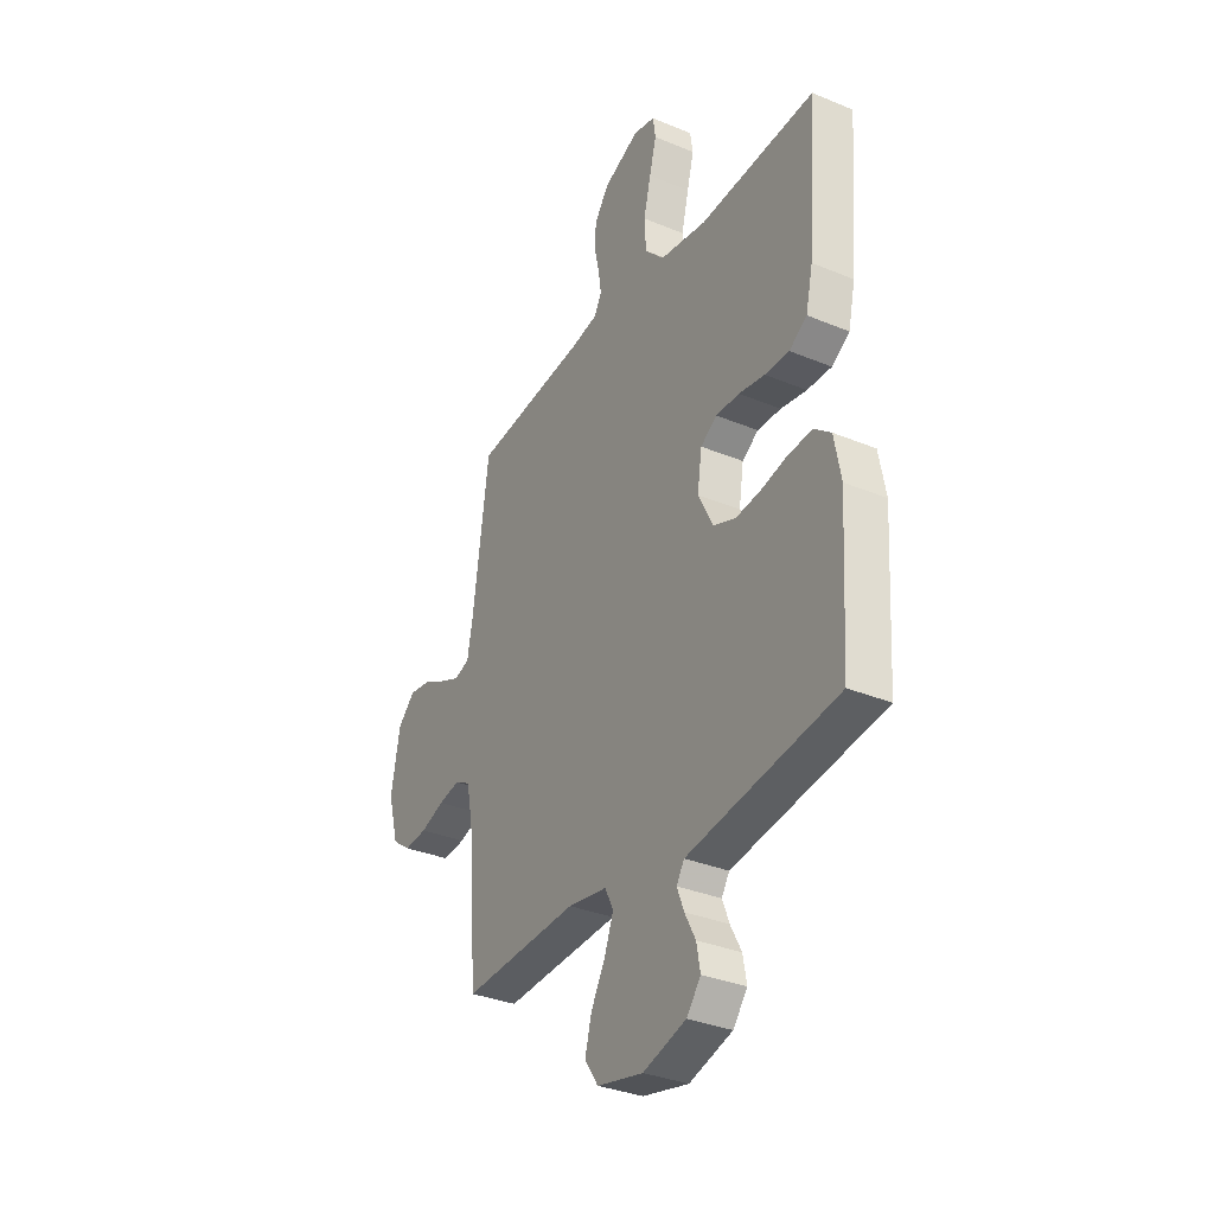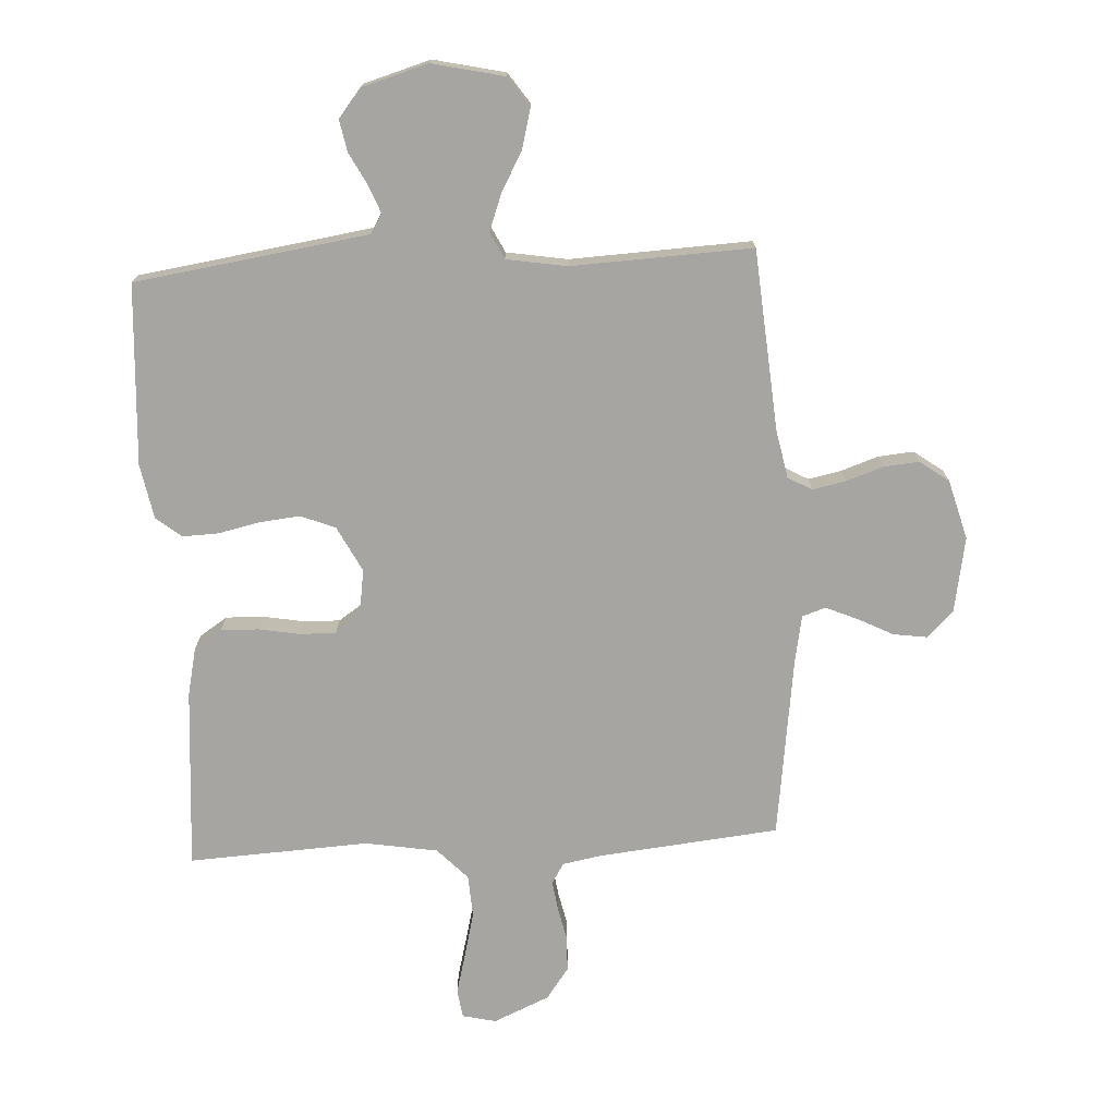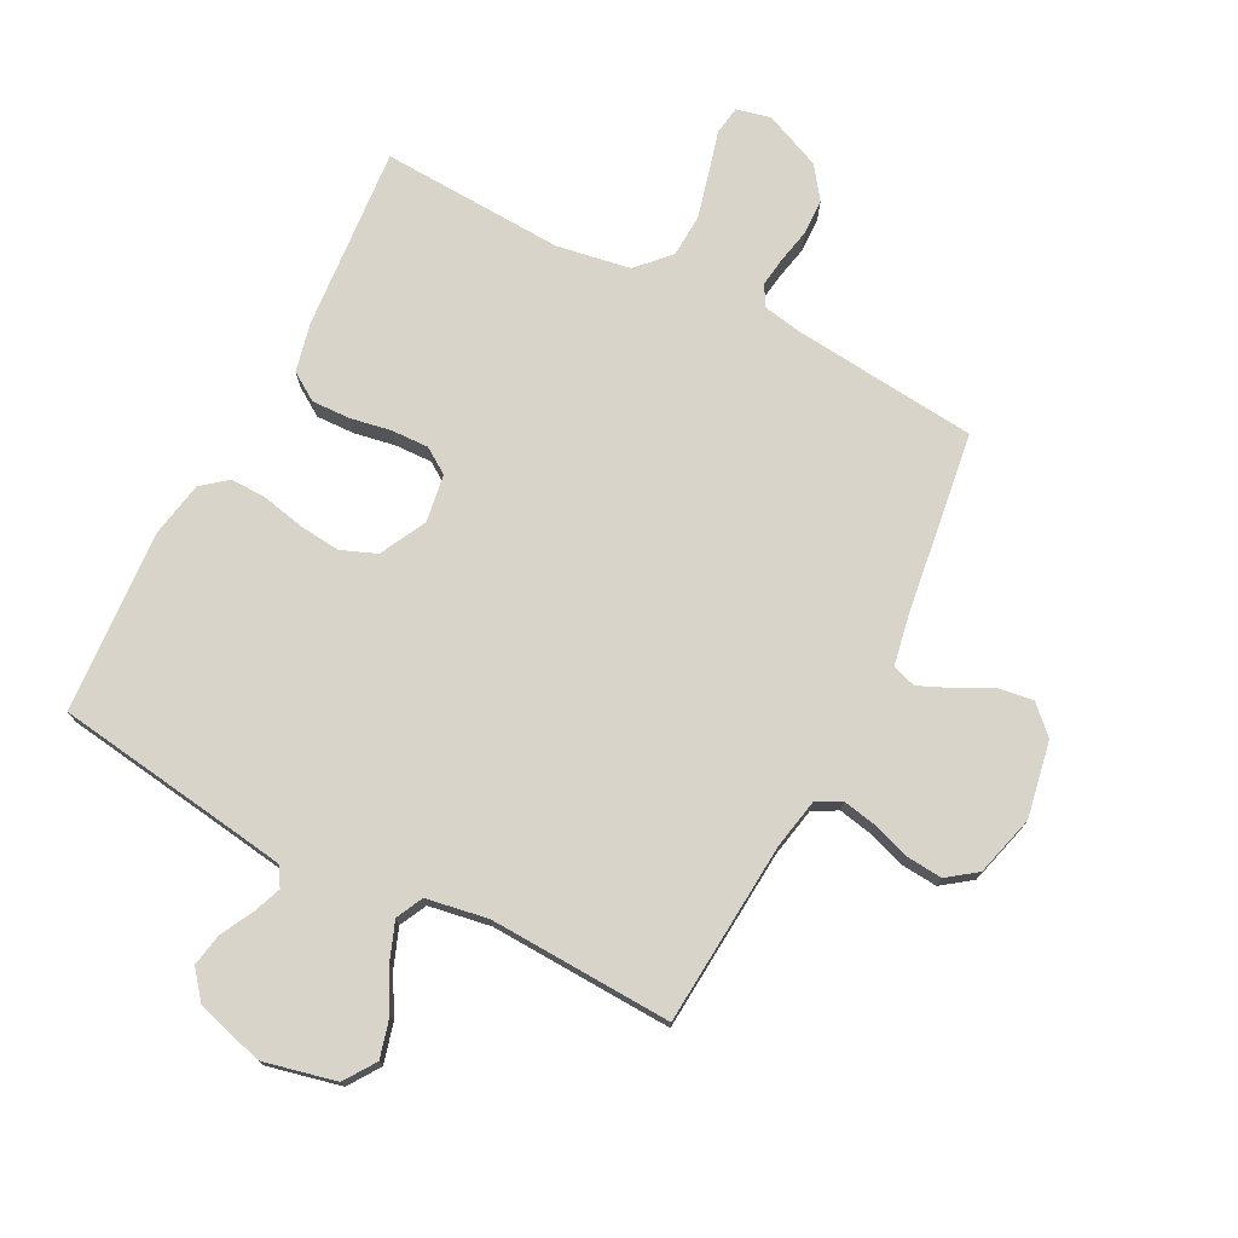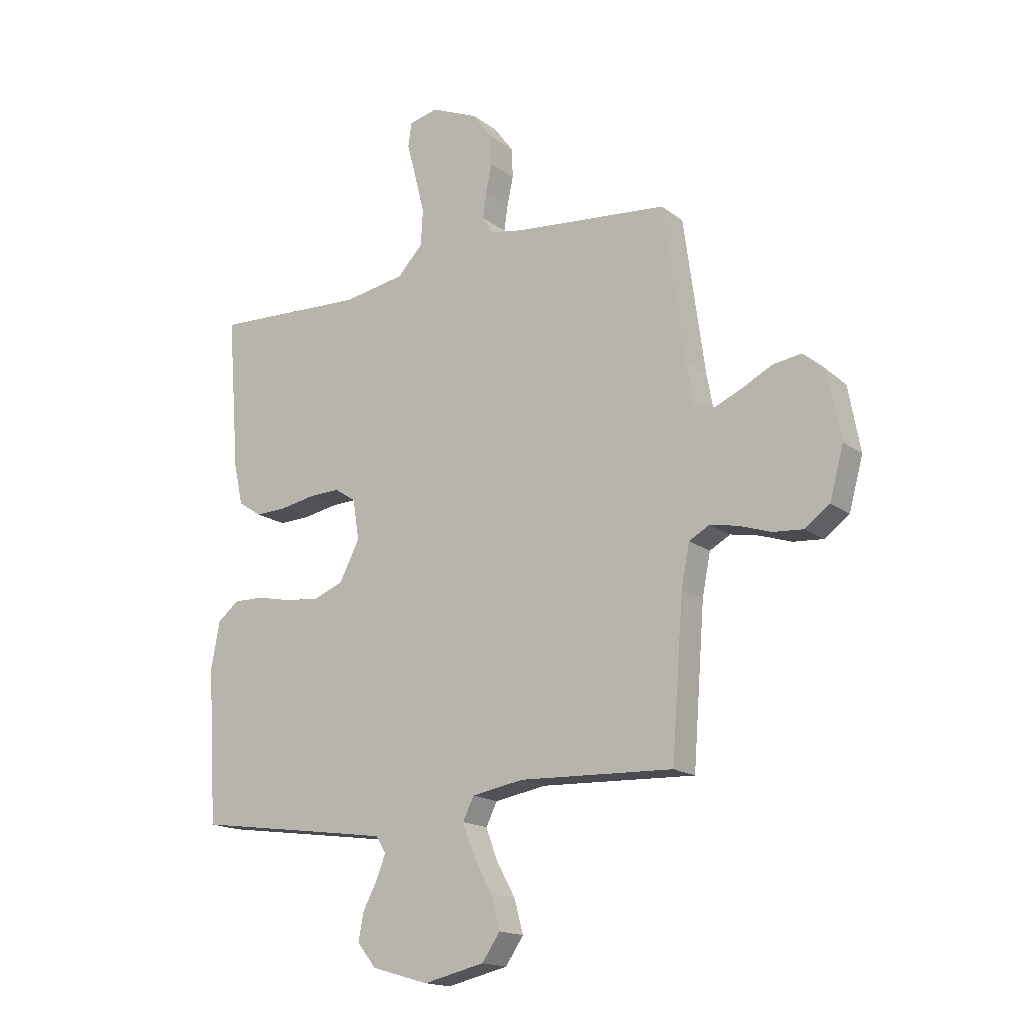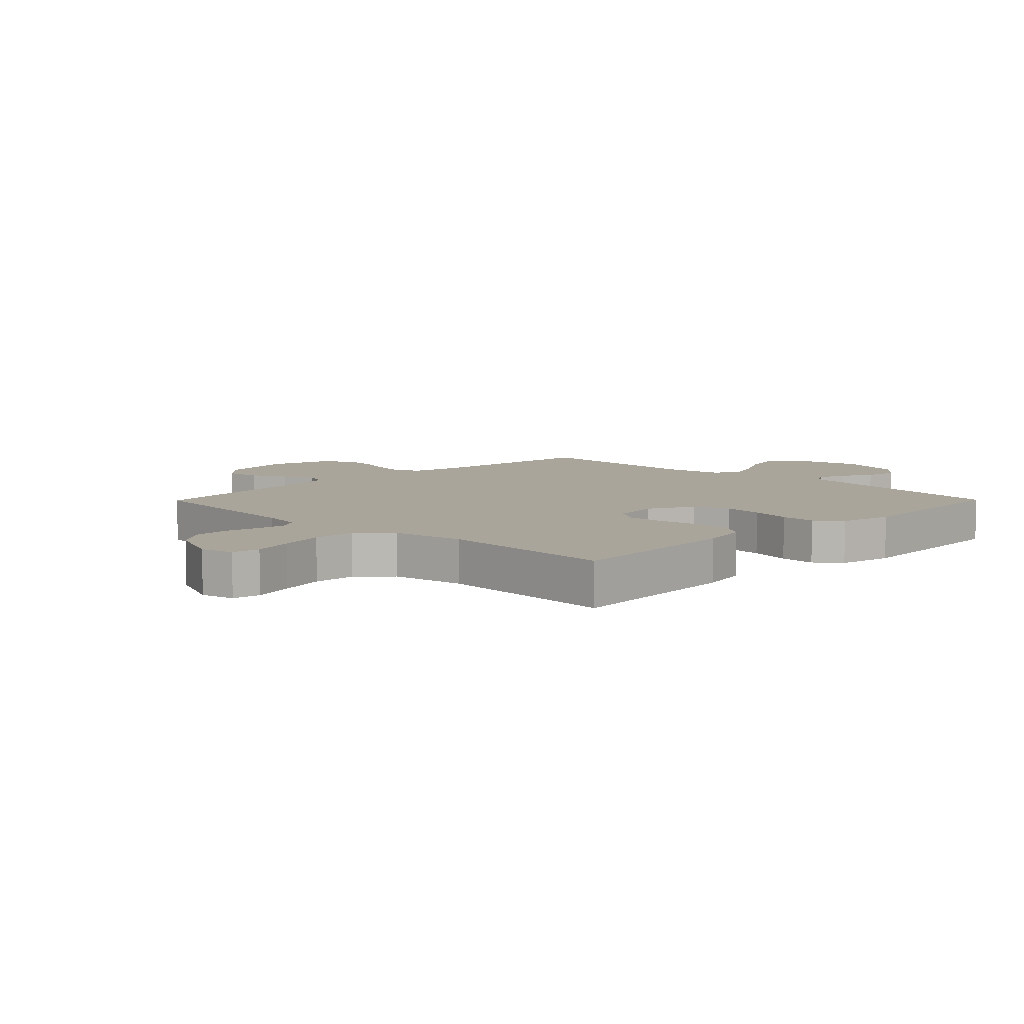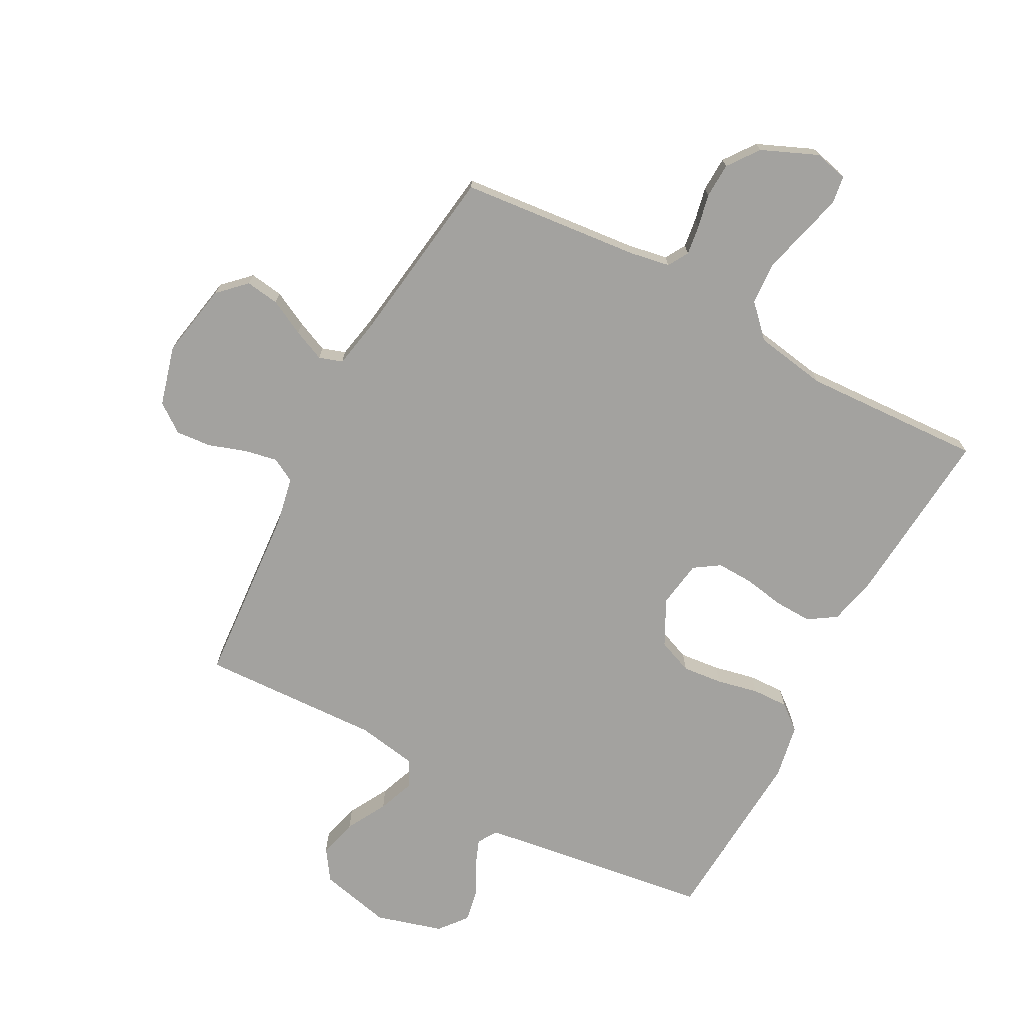
<metadata>
{"format":"obj","ext":"obj","renderer":"f3d","projection":"perspective","resolution":1024,"background":"white","views":[{"elev":-33.4,"azim":60.4,"up":"+Z"},{"elev":-73.9,"azim":-176.8,"up":"+Y"},{"elev":74.9,"azim":-152.8,"up":"+Y"},{"elev":-16.8,"azim":-145.4,"up":"+Z"},{"elev":7.5,"azim":44.6,"up":"+Y"},{"elev":-72.5,"azim":-28.2,"up":"+Y"}]}
</metadata>
<code>
v -0.5 0.07 0.5
v -0.2 0.07 0.53
v -0.134 0.07 0.542
v -0.114 0.07 0.576
v -0.121 0.07 0.625
v -0.133 0.07 0.681
v -0.131 0.07 0.739
v -0.093 0.07 0.791
v 0 0.07 0.831
v 0.056 0.07 0.818
v 0.063 0.07 0.771
v 0.045 0.07 0.703
v 0.026 0.07 0.627
v 0.03 0.07 0.557
v 0.08 0.07 0.505
v 0.2 0.07 0.485
v 0.5 0.07 0.5
v 0.476 0.07 0.2
v 0.458 0.07 0.12
v 0.412 0.07 0.09
v 0.349 0.07 0.092
v 0.282 0.07 0.104
v 0.221 0.07 0.106
v 0.179 0.07 0.078
v 0.167 0.07 0
v 0.206 0.07 -0.076
v 0.264 0.07 -0.099
v 0.331 0.07 -0.092
v 0.4 0.07 -0.077
v 0.46 0.07 -0.075
v 0.502 0.07 -0.109
v 0.519 0.07 -0.2
v 0.5 0.07 -0.5
v 0.2 0.07 -0.543
v 0.112 0.07 -0.556
v 0.092 0.07 -0.588
v 0.11 0.07 -0.634
v 0.138 0.07 -0.687
v 0.148 0.07 -0.74
v 0.111 0.07 -0.786
v 0 0.07 -0.818
v -0.119 0.07 -0.791
v -0.154 0.07 -0.74
v -0.137 0.07 -0.676
v -0.1 0.07 -0.609
v -0.077 0.07 -0.548
v -0.099 0.07 -0.504
v -0.2 0.07 -0.487
v -0.5 0.07 -0.5
v -0.523 0.07 -0.2
v -0.539 0.07 -0.119
v -0.579 0.07 -0.097
v -0.634 0.07 -0.108
v -0.696 0.07 -0.129
v -0.755 0.07 -0.134
v -0.803 0.07 -0.099
v -0.83 0.07 0
v -0.807 0.07 0.125
v -0.763 0.07 0.168
v -0.707 0.07 0.16
v -0.648 0.07 0.13
v -0.595 0.07 0.107
v -0.556 0.07 0.12
v -0.541 0.07 0.2
v -0.5 0 0.5
v -0.2 0 0.53
v -0.134 0 0.542
v -0.114 0 0.576
v -0.121 0 0.625
v -0.133 0 0.681
v -0.131 0 0.739
v -0.093 0 0.791
v 0 0 0.831
v 0.056 0 0.818
v 0.063 0 0.771
v 0.045 0 0.703
v 0.026 0 0.627
v 0.03 0 0.557
v 0.08 0 0.505
v 0.2 0 0.485
v 0.5 0 0.5
v 0.476 0 0.2
v 0.458 0 0.12
v 0.412 0 0.09
v 0.349 0 0.092
v 0.282 0 0.104
v 0.221 0 0.106
v 0.179 0 0.078
v 0.167 0 0
v 0.206 0 -0.076
v 0.264 0 -0.099
v 0.331 0 -0.092
v 0.4 0 -0.077
v 0.46 0 -0.075
v 0.502 0 -0.109
v 0.519 0 -0.2
v 0.5 0 -0.5
v 0.2 0 -0.543
v 0.112 0 -0.556
v 0.092 0 -0.588
v 0.11 0 -0.634
v 0.138 0 -0.687
v 0.148 0 -0.74
v 0.111 0 -0.786
v 0 0 -0.818
v -0.119 0 -0.791
v -0.154 0 -0.74
v -0.137 0 -0.676
v -0.1 0 -0.609
v -0.077 0 -0.548
v -0.099 0 -0.504
v -0.2 0 -0.487
v -0.5 0 -0.5
v -0.523 0 -0.2
v -0.539 0 -0.119
v -0.579 0 -0.097
v -0.634 0 -0.108
v -0.696 0 -0.129
v -0.755 0 -0.134
v -0.803 0 -0.099
v -0.83 0 0
v -0.807 0 0.125
v -0.763 0 0.168
v -0.707 0 0.16
v -0.648 0 0.13
v -0.595 0 0.107
v -0.556 0 0.12
v -0.541 0 0.2
f 58 59 60 61
f 58 61 62
f 57 58 62
f 56 57 62 63
f 53 54 55 56
f 52 53 56 63
f 48 49 50
f 47 48 50 51
f 42 43 44 45
f 42 45 46
f 41 42 46
f 40 41 46
f 37 38 39 40
f 36 37 40 46
f 35 36 46 47
f 31 32 33 34
f 28 29 30 31
f 27 28 31 34
f 26 27 34 35
f 19 20 21 22
f 19 22 23
f 16 17 18 19
f 15 16 19 23
f 14 15 23 24
f 9 10 11 12
f 9 12 13
f 8 9 13 14
f 5 6 7 8
f 4 5 8 14
f 64 1 2
f 64 2 3
f 51 52 63 64
f 51 64 3
f 47 51 3
f 25 26 35 47
f 14 24 25 47
f 3 4 14 47
f 125 124 123 122
f 126 125 122
f 126 122 121
f 127 126 121 120
f 120 119 118 117
f 127 120 117 116
f 114 113 112
f 115 114 112 111
f 109 108 107 106
f 110 109 106
f 110 106 105
f 110 105 104
f 104 103 102 101
f 110 104 101 100
f 111 110 100 99
f 98 97 96 95
f 95 94 93 92
f 98 95 92 91
f 99 98 91 90
f 86 85 84 83
f 87 86 83
f 83 82 81 80
f 87 83 80 79
f 88 87 79 78
f 76 75 74 73
f 77 76 73
f 78 77 73 72
f 72 71 70 69
f 78 72 69 68
f 66 65 128
f 67 66 128
f 128 127 116 115
f 67 128 115
f 67 115 111
f 111 99 90 89
f 111 89 88 78
f 111 78 68 67
f 1 65 66 2
f 2 66 67 3
f 3 67 68 4
f 4 68 69 5
f 5 69 70 6
f 6 70 71 7
f 7 71 72 8
f 8 72 73 9
f 9 73 74 10
f 10 74 75 11
f 11 75 76 12
f 12 76 77 13
f 13 77 78 14
f 14 78 79 15
f 15 79 80 16
f 16 80 81 17
f 17 81 82 18
f 18 82 83 19
f 19 83 84 20
f 20 84 85 21
f 21 85 86 22
f 22 86 87 23
f 23 87 88 24
f 24 88 89 25
f 25 89 90 26
f 26 90 91 27
f 27 91 92 28
f 28 92 93 29
f 29 93 94 30
f 30 94 95 31
f 31 95 96 32
f 32 96 97 33
f 33 97 98 34
f 34 98 99 35
f 35 99 100 36
f 36 100 101 37
f 37 101 102 38
f 38 102 103 39
f 39 103 104 40
f 40 104 105 41
f 41 105 106 42
f 42 106 107 43
f 43 107 108 44
f 44 108 109 45
f 45 109 110 46
f 46 110 111 47
f 47 111 112 48
f 48 112 113 49
f 49 113 114 50
f 50 114 115 51
f 51 115 116 52
f 52 116 117 53
f 53 117 118 54
f 54 118 119 55
f 55 119 120 56
f 56 120 121 57
f 57 121 122 58
f 58 122 123 59
f 59 123 124 60
f 60 124 125 61
f 61 125 126 62
f 62 126 127 63
f 63 127 128 64
f 64 128 65 1

</code>
